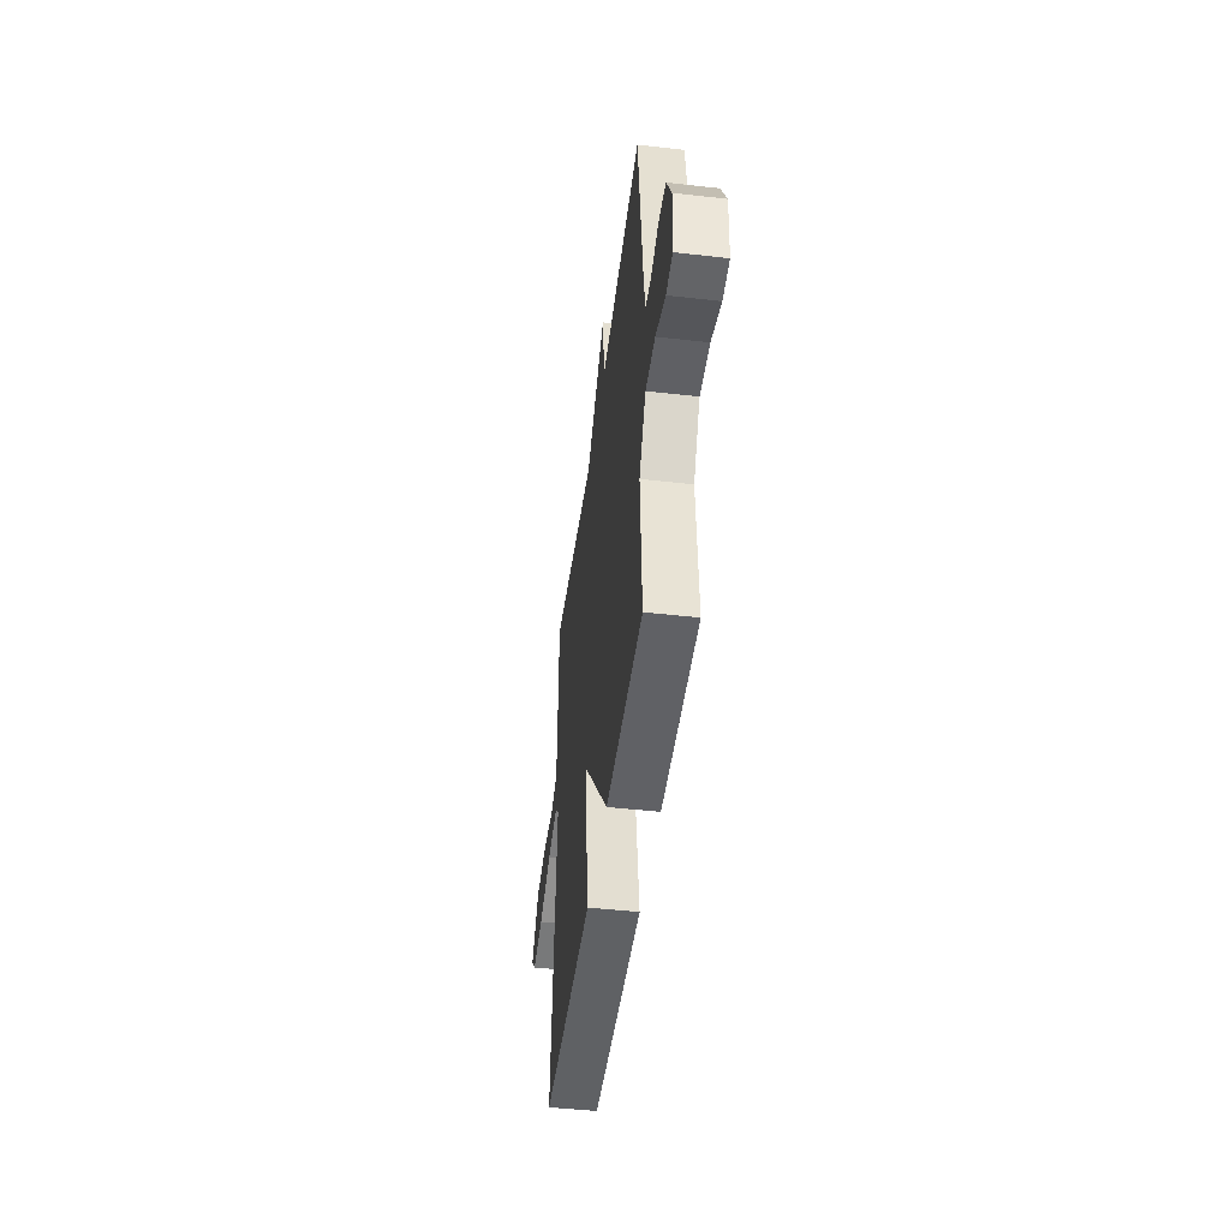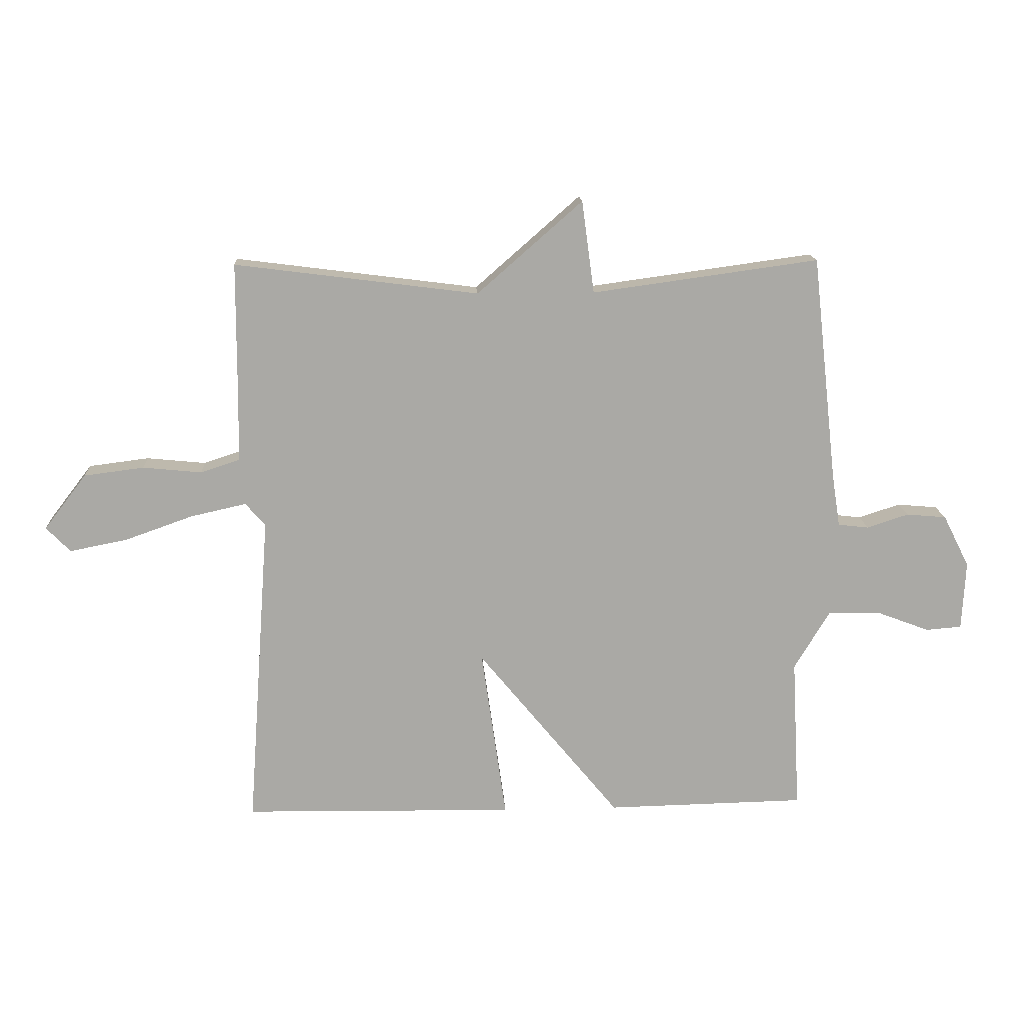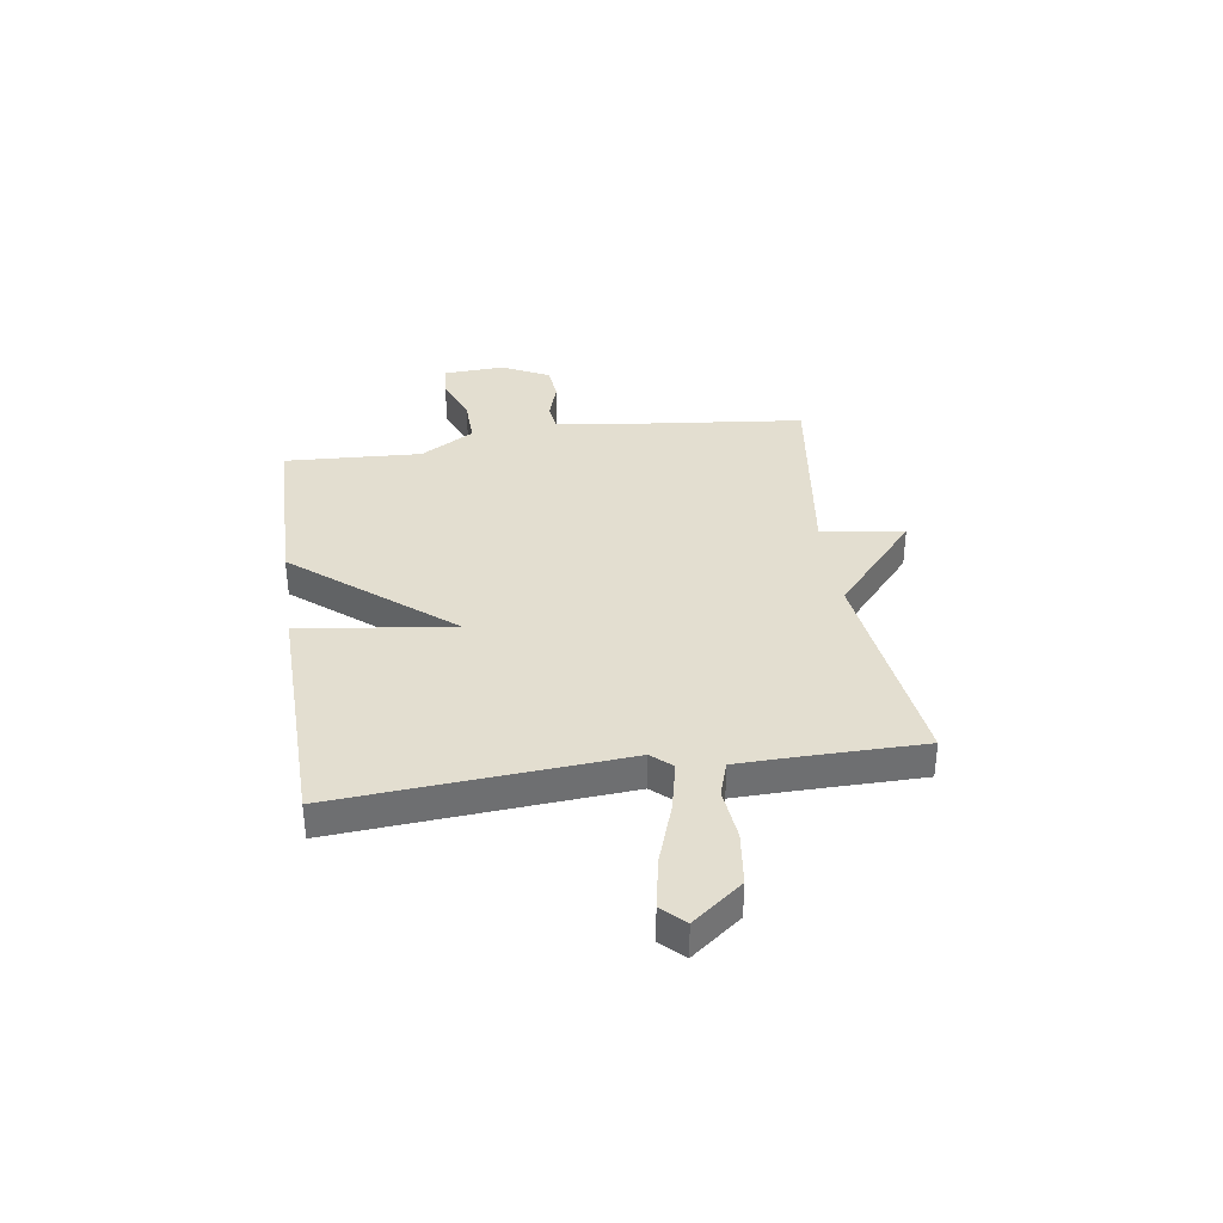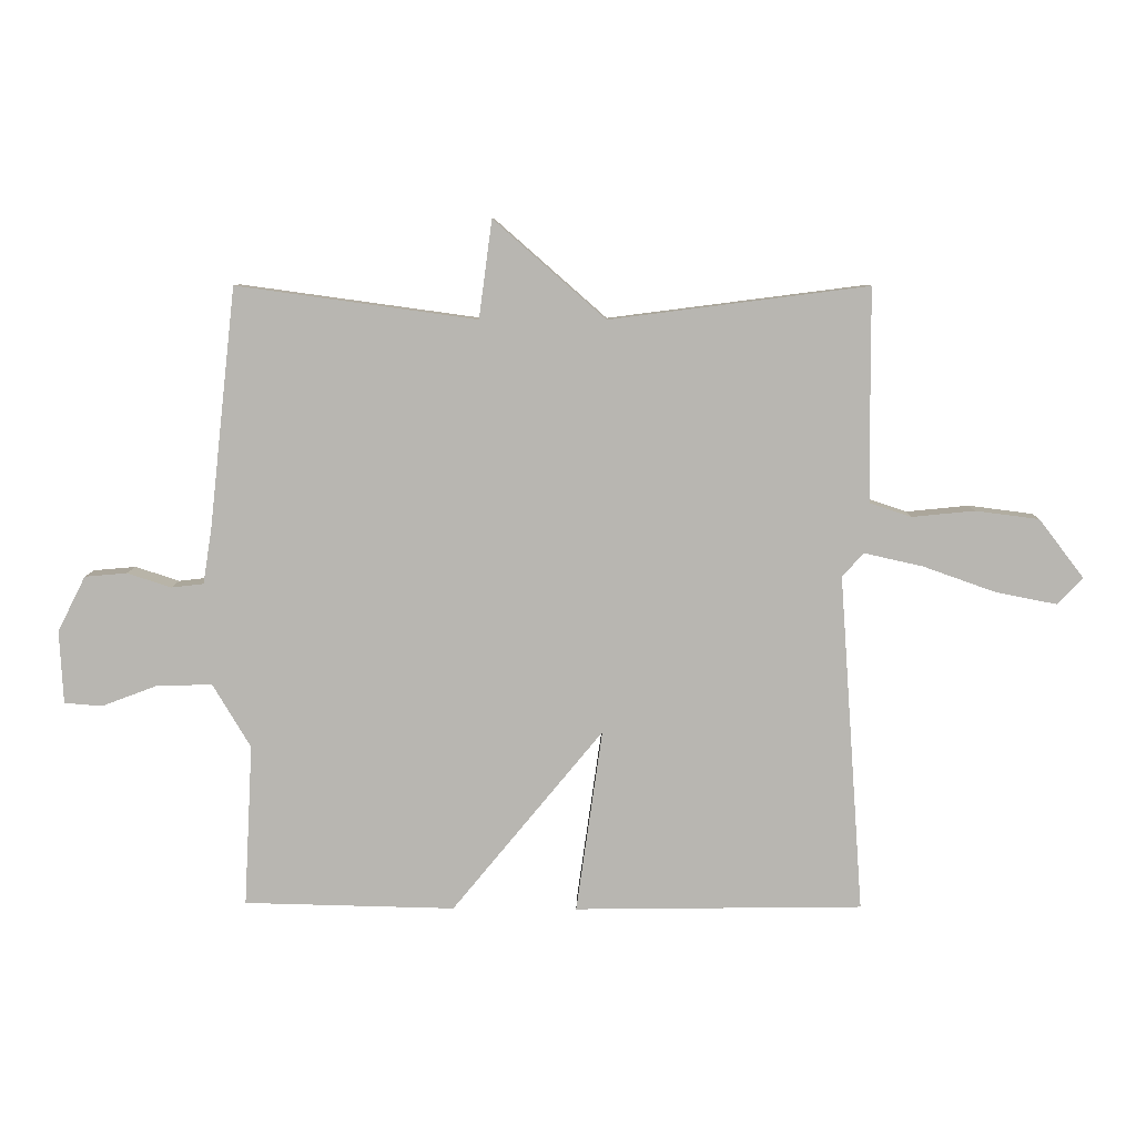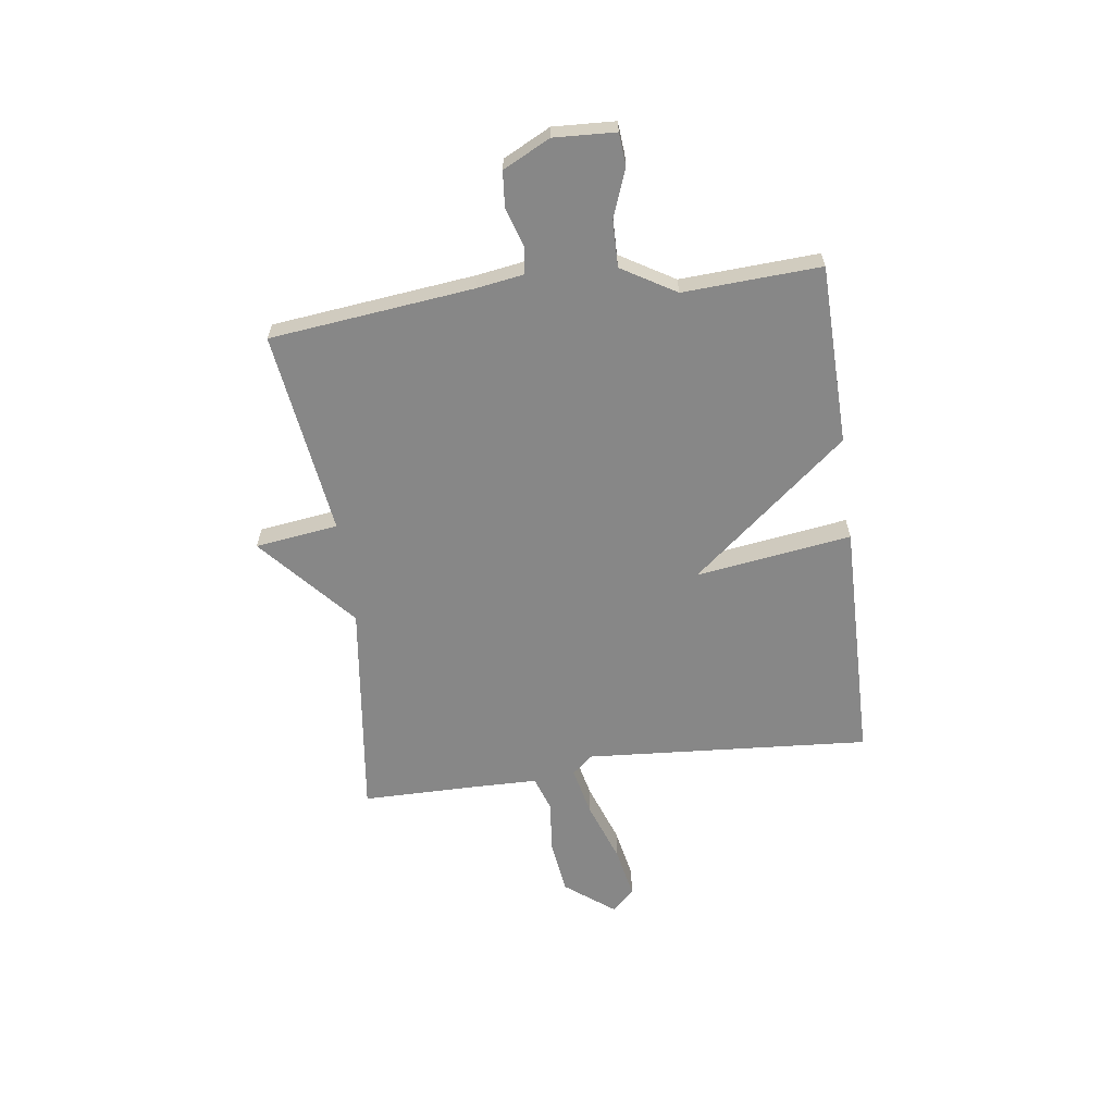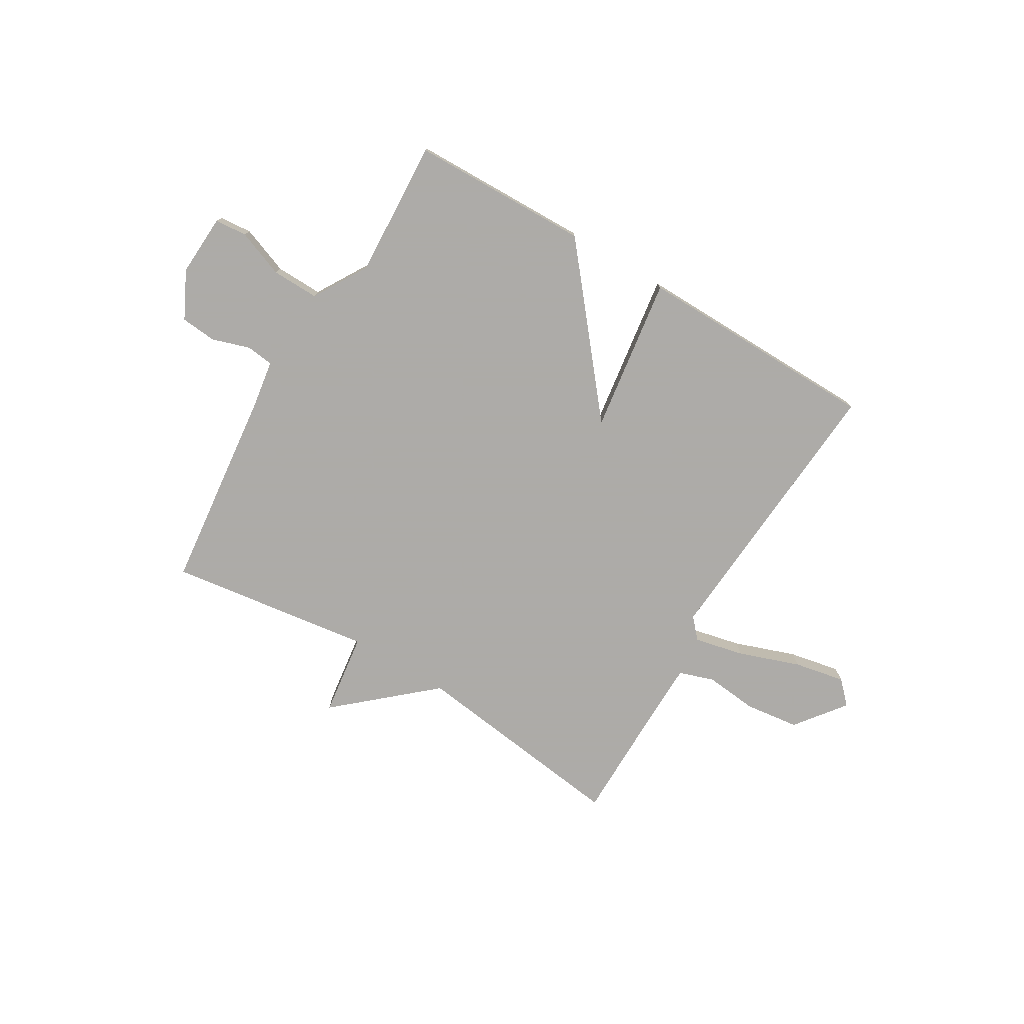
<metadata>
{"format":"obj","ext":"obj","renderer":"f3d","projection":"perspective","resolution":1024,"background":"white","views":[{"elev":-46.5,"azim":82.6,"up":"+Z"},{"elev":14.9,"azim":-3.1,"up":"+Z"},{"elev":35.9,"azim":-98.5,"up":"+Y"},{"elev":8.3,"azim":-178.7,"up":"+Z"},{"elev":-62.5,"azim":97.8,"up":"+Y"},{"elev":-76.5,"azim":149.2,"up":"+Y"}]}
</metadata>
<code>
v -0.5 0.07 0.5
v -0.086 0.07 0.447
v 0.093 0.07 0.604
v 0.114 0.07 0.447
v 0.5 0.07 0.5
v 0.543 0.07 0.115
v 0.557 0.07 0.026
v 0.609 0.07 0.02
v 0.68 0.07 0.043
v 0.748 0.07 0.037
v 0.793 0.07 -0.052
v 0.787 0.07 -0.169
v 0.726 0.07 -0.174
v 0.636 0.07 -0.14
v 0.547 0.07 -0.138
v 0.486 0.07 -0.24
v 0.5 0.07 -0.5
v 0.161 0.07 -0.507
v -0.081 0.07 -0.213
v -0.039 0.07 -0.507
v -0.5 0.07 -0.5
v -0.461 0.07 0.041
v -0.495 0.07 0.079
v -0.589 0.07 0.058
v -0.705 0.07 0.017
v -0.802 0.07 -0.002
v -0.843 0.07 0.04
v -0.771 0.07 0.134
v -0.669 0.07 0.147
v -0.569 0.07 0.137
v -0.503 0.07 0.159
v -0.501 0.07 0.27
v -0.5 0 0.5
v -0.086 0 0.447
v 0.093 0 0.604
v 0.114 0 0.447
v 0.5 0 0.5
v 0.543 0 0.115
v 0.557 0 0.026
v 0.609 0 0.02
v 0.68 0 0.043
v 0.748 0 0.037
v 0.793 0 -0.052
v 0.787 0 -0.169
v 0.726 0 -0.174
v 0.636 0 -0.14
v 0.547 0 -0.138
v 0.486 0 -0.24
v 0.5 0 -0.5
v 0.161 0 -0.507
v -0.081 0 -0.213
v -0.039 0 -0.507
v -0.5 0 -0.5
v -0.461 0 0.041
v -0.495 0 0.079
v -0.589 0 0.058
v -0.705 0 0.017
v -0.802 0 -0.002
v -0.843 0 0.04
v -0.771 0 0.134
v -0.669 0 0.147
v -0.569 0 0.137
v -0.503 0 0.159
v -0.501 0 0.27
f 28 29 30
f 27 28 30
f 26 27 30
f 25 26 30
f 24 25 30
f 23 24 30 31
f 22 23 31 32
f 19 20 21 22
f 16 17 18 19
f 32 1 2
f 22 32 2
f 19 22 2
f 16 19 2
f 15 16 2
f 12 13 14
f 11 12 14
f 10 11 14
f 9 10 14
f 8 9 14
f 7 8 14 15
f 4 5 6
f 7 15 2
f 6 7 2
f 4 6 2
f 2 3 4
f 62 61 60
f 62 60 59
f 62 59 58
f 62 58 57
f 62 57 56
f 63 62 56 55
f 64 63 55 54
f 54 53 52 51
f 51 50 49 48
f 34 33 64
f 34 64 54
f 34 54 51
f 34 51 48
f 34 48 47
f 46 45 44
f 46 44 43
f 46 43 42
f 46 42 41
f 46 41 40
f 47 46 40 39
f 38 37 36
f 34 47 39
f 34 39 38
f 34 38 36
f 36 35 34
f 1 33 34 2
f 2 34 35 3
f 3 35 36 4
f 4 36 37 5
f 5 37 38 6
f 6 38 39 7
f 7 39 40 8
f 8 40 41 9
f 9 41 42 10
f 10 42 43 11
f 11 43 44 12
f 12 44 45 13
f 13 45 46 14
f 14 46 47 15
f 15 47 48 16
f 16 48 49 17
f 17 49 50 18
f 18 50 51 19
f 19 51 52 20
f 20 52 53 21
f 21 53 54 22
f 22 54 55 23
f 23 55 56 24
f 24 56 57 25
f 25 57 58 26
f 26 58 59 27
f 27 59 60 28
f 28 60 61 29
f 29 61 62 30
f 30 62 63 31
f 31 63 64 32
f 32 64 33 1

</code>
